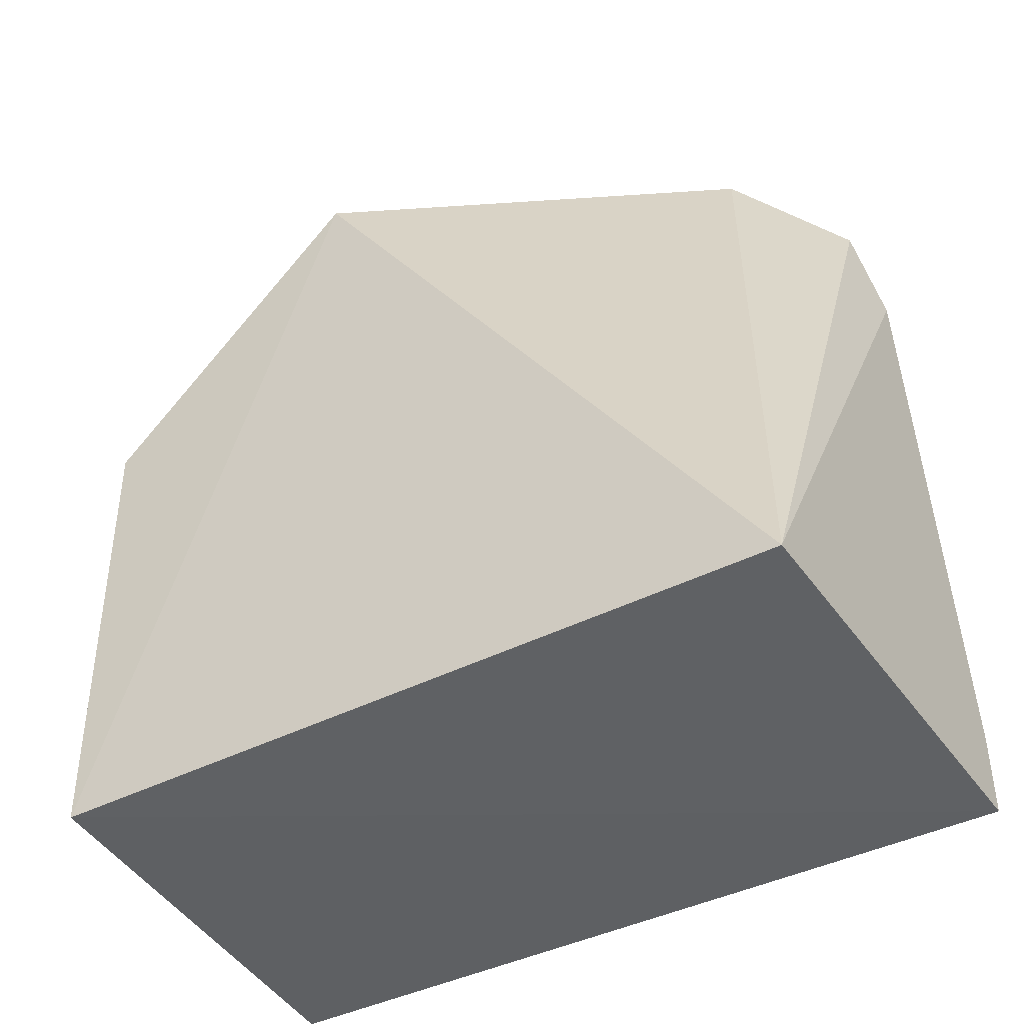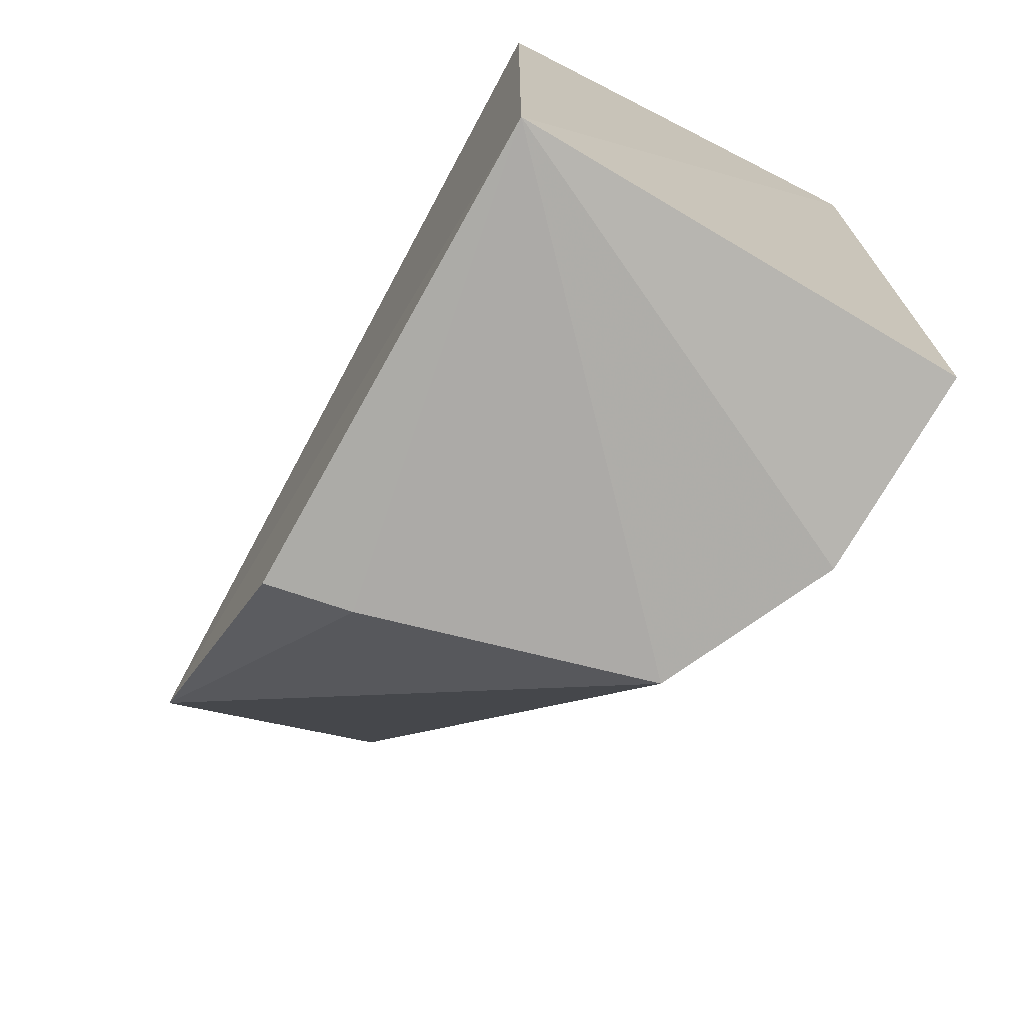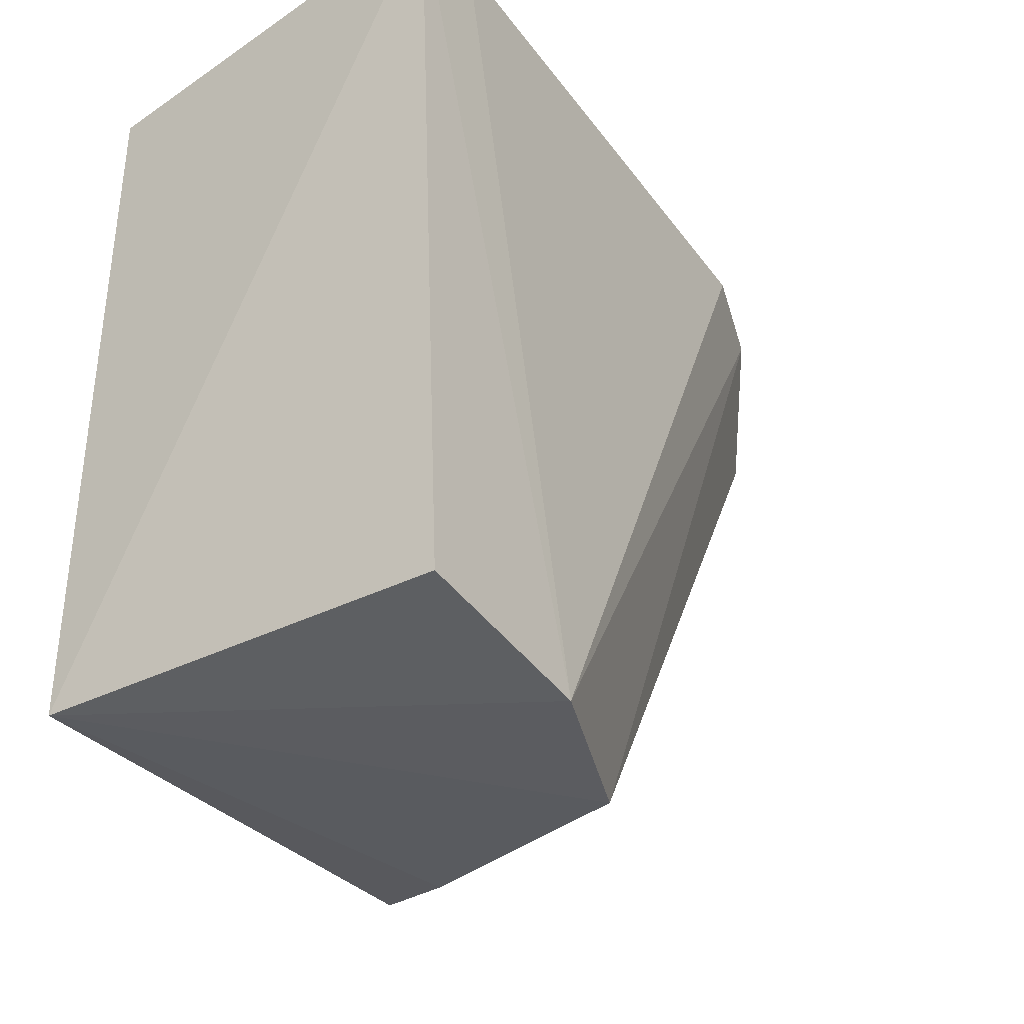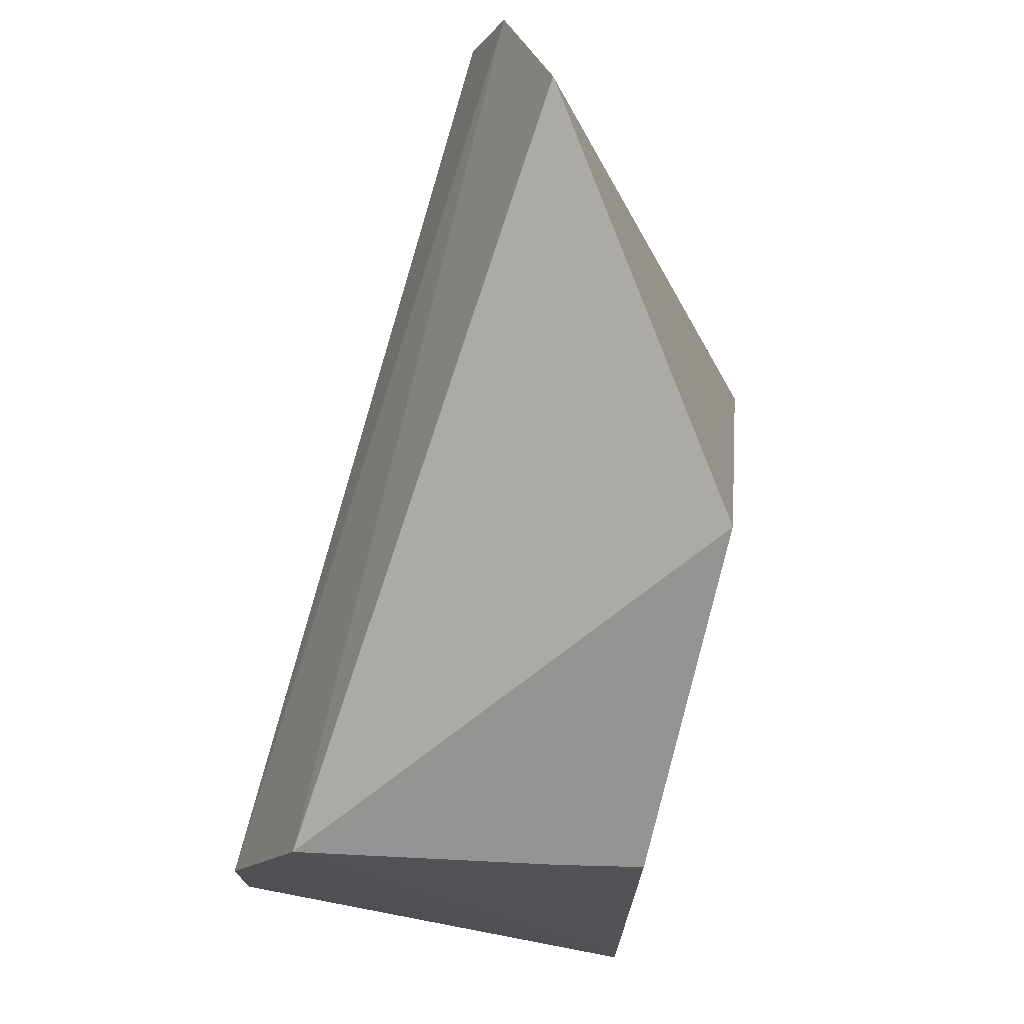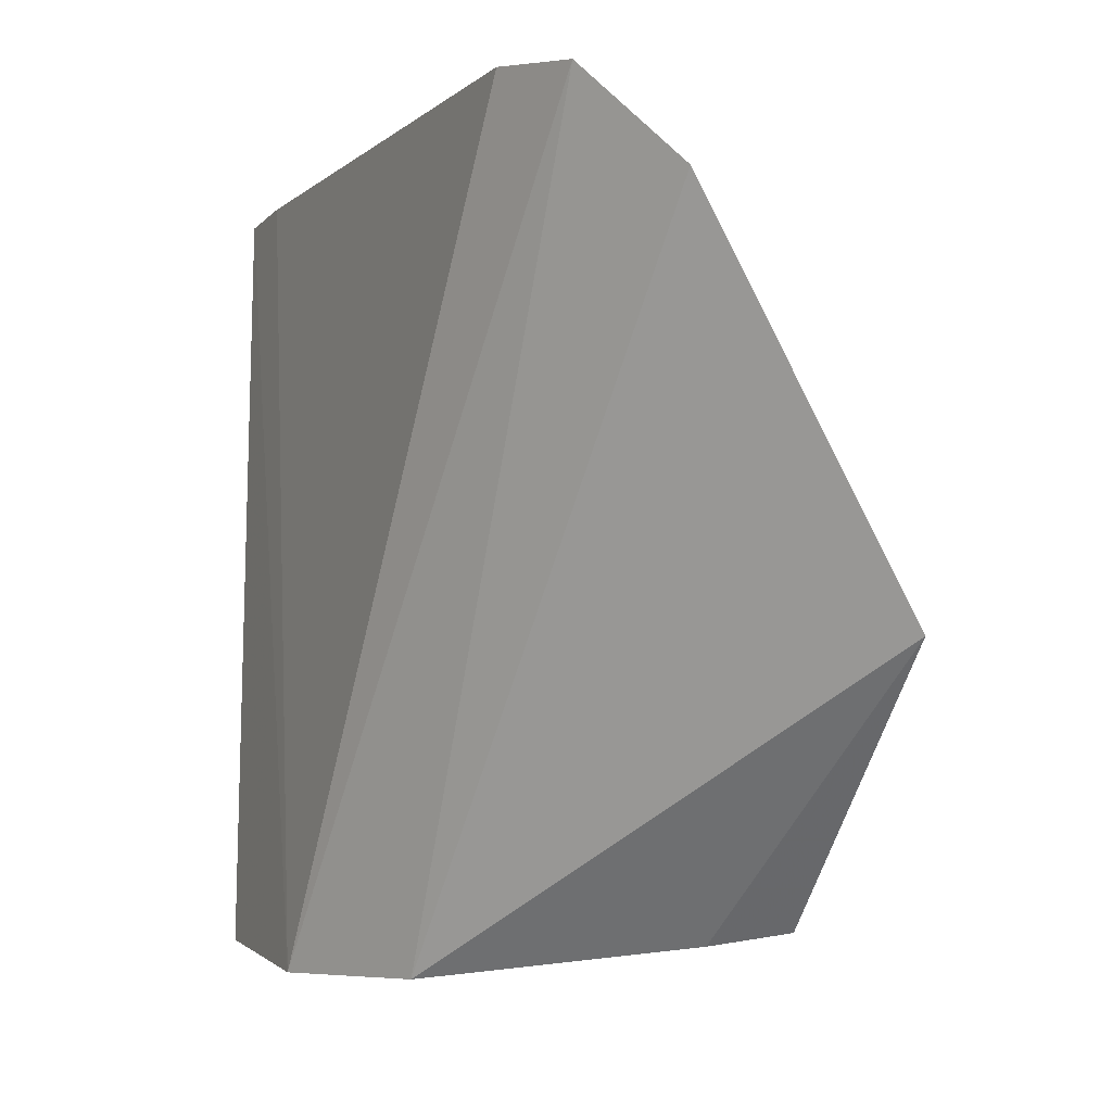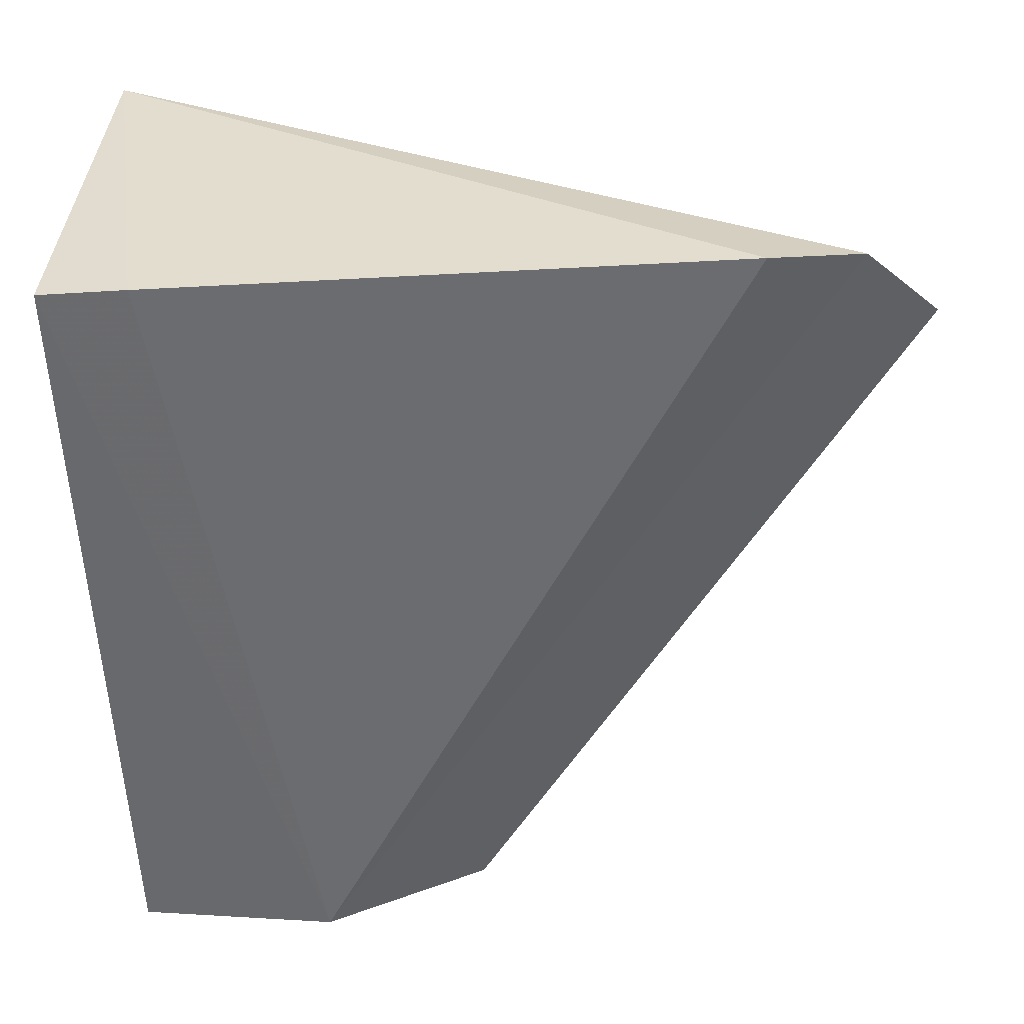
<metadata>
{"format":"obj","ext":"obj","renderer":"f3d","projection":"perspective","resolution":1024,"background":"white","views":[{"elev":-44.8,"azim":120.1,"up":"+Z"},{"elev":-73.6,"azim":151.9,"up":"+Y"},{"elev":-36.0,"azim":-141.5,"up":"+Y"},{"elev":68.0,"azim":13.1,"up":"+Z"},{"elev":-6.3,"azim":-19.1,"up":"+Y"},{"elev":38.6,"azim":-88.2,"up":"+Y"}]}
</metadata>
<code>
v -0.2364 -0.2356 -0.1473
v -0.238 -0.2354 -0.2348
v -0.238 -0.09908 -0.2348
v -0.3014 -0.09415 -0.1173
v -0.3162 -0.2435 -0.1956
v -0.234 -0.1865 -0.1005
v -0.3013 -0.2434 -0.1652
v -0.3157 -0.0945 -0.2361
v -0.2809 -0.1171 -0.08431
v -0.2517 -0.2379 -0.1507
v -0.2944 -0.0973 -0.09988
v -0.3185 -0.2391 -0.2316
v -0.3144 -0.09406 -0.2211
f 6 1 2
f 6 2 3
f 7 5 2
f 8 3 2
f 9 6 3
f 9 7 6
f 10 7 2
f 10 2 1
f 10 1 6
f 10 6 7
f 11 4 5
f 11 5 7
f 11 7 9
f 11 9 3
f 11 3 4
f 12 8 2
f 12 2 5
f 12 5 8
f 13 8 5
f 13 5 4
f 13 4 3
f 13 3 8

</code>
